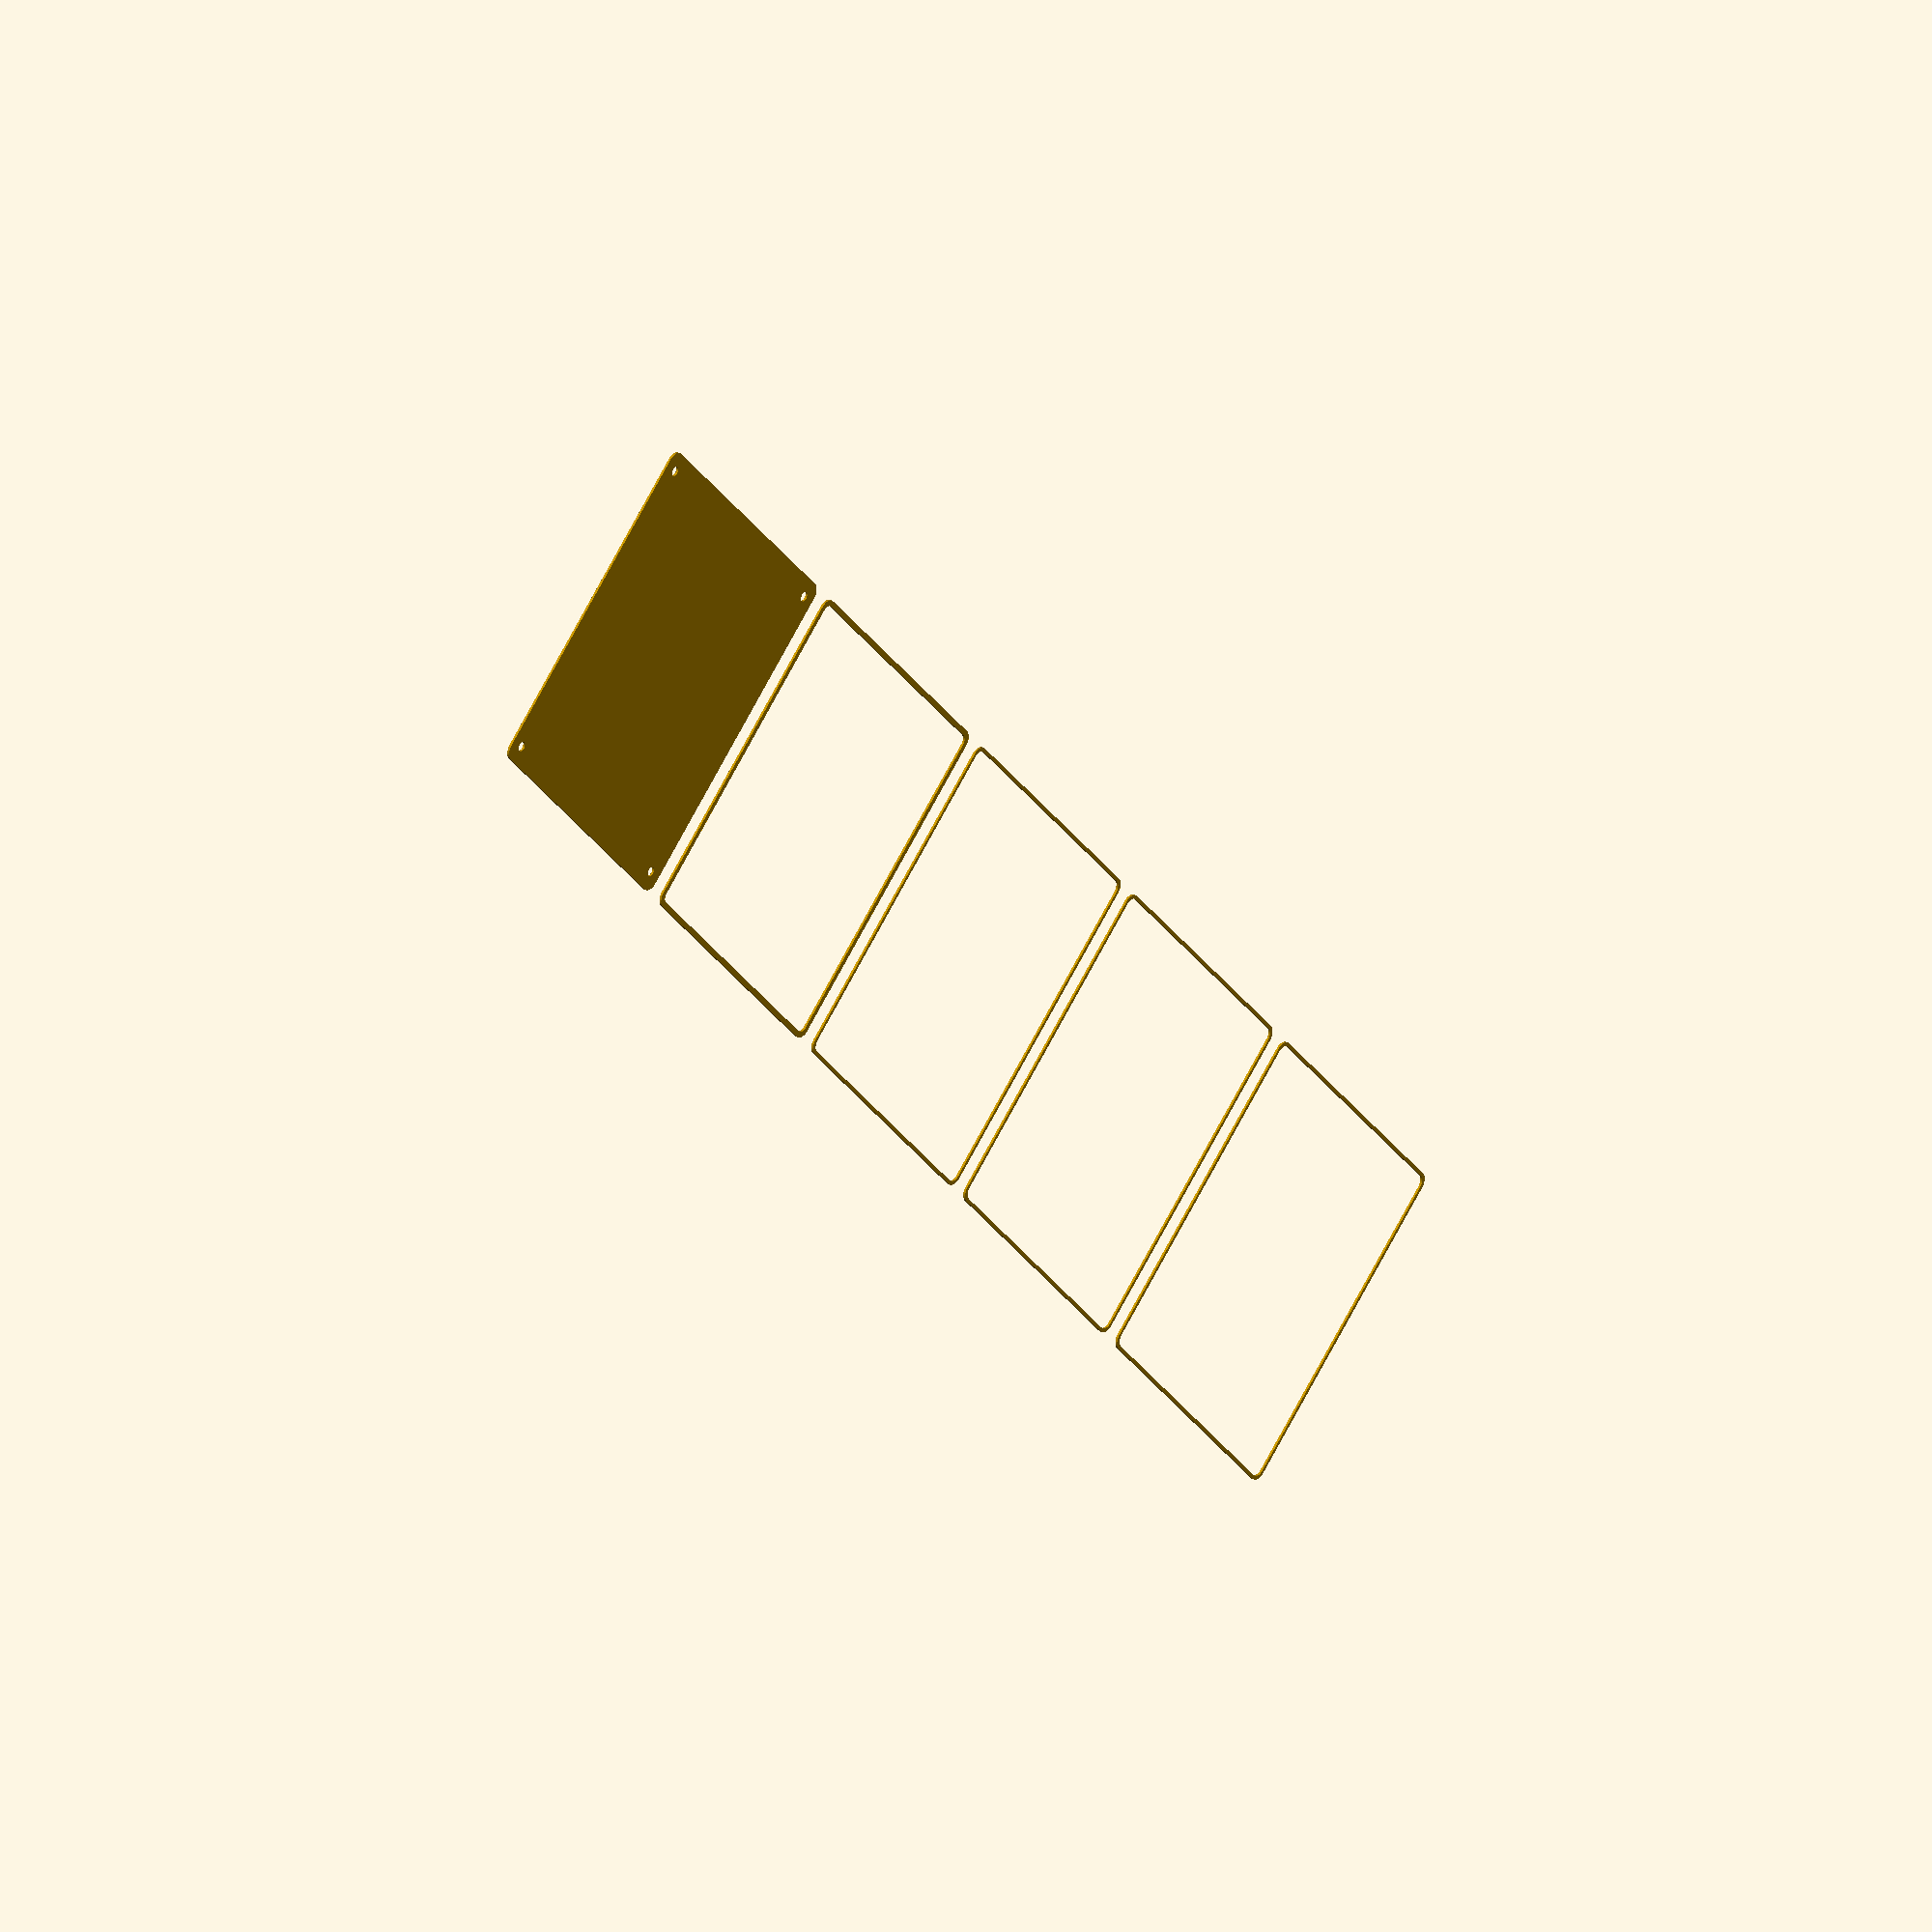
<openscad>
$fn = 50;


union() {
	translate(v = [0, 0, 0]) {
		projection() {
			intersection() {
				translate(v = [-500, -500, -13.5000000000]) {
					cube(size = [1000, 1000, 0.1000000000]);
				}
				difference() {
					union() {
						hull() {
							translate(v = [-70.0000000000, 70.0000000000, 0]) {
								cylinder(h = 30, r = 5);
							}
							translate(v = [70.0000000000, 70.0000000000, 0]) {
								cylinder(h = 30, r = 5);
							}
							translate(v = [-70.0000000000, -70.0000000000, 0]) {
								cylinder(h = 30, r = 5);
							}
							translate(v = [70.0000000000, -70.0000000000, 0]) {
								cylinder(h = 30, r = 5);
							}
						}
					}
					union() {
						translate(v = [-67.5000000000, -67.5000000000, 2]) {
							rotate(a = [0, 0, 0]) {
								difference() {
									union() {
										translate(v = [0, 0, -1.7000000000]) {
											cylinder(h = 1.7000000000, r1 = 1.5000000000, r2 = 2.4000000000);
										}
										translate(v = [0, 0, -6.0000000000]) {
											cylinder(h = 6, r = 1.5000000000);
										}
										translate(v = [0, 0, -6.0000000000]) {
											cylinder(h = 6, r = 1.8000000000);
										}
										translate(v = [0, 0, -6.0000000000]) {
											cylinder(h = 6, r = 1.5000000000);
										}
									}
									union();
								}
							}
						}
						translate(v = [67.5000000000, -67.5000000000, 2]) {
							rotate(a = [0, 0, 0]) {
								difference() {
									union() {
										translate(v = [0, 0, -1.7000000000]) {
											cylinder(h = 1.7000000000, r1 = 1.5000000000, r2 = 2.4000000000);
										}
										translate(v = [0, 0, -6.0000000000]) {
											cylinder(h = 6, r = 1.5000000000);
										}
										translate(v = [0, 0, -6.0000000000]) {
											cylinder(h = 6, r = 1.8000000000);
										}
										translate(v = [0, 0, -6.0000000000]) {
											cylinder(h = 6, r = 1.5000000000);
										}
									}
									union();
								}
							}
						}
						translate(v = [-67.5000000000, 67.5000000000, 2]) {
							rotate(a = [0, 0, 0]) {
								difference() {
									union() {
										translate(v = [0, 0, -1.7000000000]) {
											cylinder(h = 1.7000000000, r1 = 1.5000000000, r2 = 2.4000000000);
										}
										translate(v = [0, 0, -6.0000000000]) {
											cylinder(h = 6, r = 1.5000000000);
										}
										translate(v = [0, 0, -6.0000000000]) {
											cylinder(h = 6, r = 1.8000000000);
										}
										translate(v = [0, 0, -6.0000000000]) {
											cylinder(h = 6, r = 1.5000000000);
										}
									}
									union();
								}
							}
						}
						translate(v = [67.5000000000, 67.5000000000, 2]) {
							rotate(a = [0, 0, 0]) {
								difference() {
									union() {
										translate(v = [0, 0, -1.7000000000]) {
											cylinder(h = 1.7000000000, r1 = 1.5000000000, r2 = 2.4000000000);
										}
										translate(v = [0, 0, -6.0000000000]) {
											cylinder(h = 6, r = 1.5000000000);
										}
										translate(v = [0, 0, -6.0000000000]) {
											cylinder(h = 6, r = 1.8000000000);
										}
										translate(v = [0, 0, -6.0000000000]) {
											cylinder(h = 6, r = 1.5000000000);
										}
									}
									union();
								}
							}
						}
						translate(v = [0, 0, 3]) {
							hull() {
								union() {
									translate(v = [-69.5000000000, 69.5000000000, 4]) {
										cylinder(h = 42, r = 4);
									}
									translate(v = [-69.5000000000, 69.5000000000, 4]) {
										sphere(r = 4);
									}
									translate(v = [-69.5000000000, 69.5000000000, 46]) {
										sphere(r = 4);
									}
								}
								union() {
									translate(v = [69.5000000000, 69.5000000000, 4]) {
										cylinder(h = 42, r = 4);
									}
									translate(v = [69.5000000000, 69.5000000000, 4]) {
										sphere(r = 4);
									}
									translate(v = [69.5000000000, 69.5000000000, 46]) {
										sphere(r = 4);
									}
								}
								union() {
									translate(v = [-69.5000000000, -69.5000000000, 4]) {
										cylinder(h = 42, r = 4);
									}
									translate(v = [-69.5000000000, -69.5000000000, 4]) {
										sphere(r = 4);
									}
									translate(v = [-69.5000000000, -69.5000000000, 46]) {
										sphere(r = 4);
									}
								}
								union() {
									translate(v = [69.5000000000, -69.5000000000, 4]) {
										cylinder(h = 42, r = 4);
									}
									translate(v = [69.5000000000, -69.5000000000, 4]) {
										sphere(r = 4);
									}
									translate(v = [69.5000000000, -69.5000000000, 46]) {
										sphere(r = 4);
									}
								}
							}
						}
					}
				}
			}
		}
	}
	translate(v = [0, 159, 0]) {
		projection() {
			intersection() {
				translate(v = [-500, -500, -10.5000000000]) {
					cube(size = [1000, 1000, 0.1000000000]);
				}
				difference() {
					union() {
						hull() {
							translate(v = [-70.0000000000, 70.0000000000, 0]) {
								cylinder(h = 30, r = 5);
							}
							translate(v = [70.0000000000, 70.0000000000, 0]) {
								cylinder(h = 30, r = 5);
							}
							translate(v = [-70.0000000000, -70.0000000000, 0]) {
								cylinder(h = 30, r = 5);
							}
							translate(v = [70.0000000000, -70.0000000000, 0]) {
								cylinder(h = 30, r = 5);
							}
						}
					}
					union() {
						translate(v = [-67.5000000000, -67.5000000000, 2]) {
							rotate(a = [0, 0, 0]) {
								difference() {
									union() {
										translate(v = [0, 0, -1.7000000000]) {
											cylinder(h = 1.7000000000, r1 = 1.5000000000, r2 = 2.4000000000);
										}
										translate(v = [0, 0, -6.0000000000]) {
											cylinder(h = 6, r = 1.5000000000);
										}
										translate(v = [0, 0, -6.0000000000]) {
											cylinder(h = 6, r = 1.8000000000);
										}
										translate(v = [0, 0, -6.0000000000]) {
											cylinder(h = 6, r = 1.5000000000);
										}
									}
									union();
								}
							}
						}
						translate(v = [67.5000000000, -67.5000000000, 2]) {
							rotate(a = [0, 0, 0]) {
								difference() {
									union() {
										translate(v = [0, 0, -1.7000000000]) {
											cylinder(h = 1.7000000000, r1 = 1.5000000000, r2 = 2.4000000000);
										}
										translate(v = [0, 0, -6.0000000000]) {
											cylinder(h = 6, r = 1.5000000000);
										}
										translate(v = [0, 0, -6.0000000000]) {
											cylinder(h = 6, r = 1.8000000000);
										}
										translate(v = [0, 0, -6.0000000000]) {
											cylinder(h = 6, r = 1.5000000000);
										}
									}
									union();
								}
							}
						}
						translate(v = [-67.5000000000, 67.5000000000, 2]) {
							rotate(a = [0, 0, 0]) {
								difference() {
									union() {
										translate(v = [0, 0, -1.7000000000]) {
											cylinder(h = 1.7000000000, r1 = 1.5000000000, r2 = 2.4000000000);
										}
										translate(v = [0, 0, -6.0000000000]) {
											cylinder(h = 6, r = 1.5000000000);
										}
										translate(v = [0, 0, -6.0000000000]) {
											cylinder(h = 6, r = 1.8000000000);
										}
										translate(v = [0, 0, -6.0000000000]) {
											cylinder(h = 6, r = 1.5000000000);
										}
									}
									union();
								}
							}
						}
						translate(v = [67.5000000000, 67.5000000000, 2]) {
							rotate(a = [0, 0, 0]) {
								difference() {
									union() {
										translate(v = [0, 0, -1.7000000000]) {
											cylinder(h = 1.7000000000, r1 = 1.5000000000, r2 = 2.4000000000);
										}
										translate(v = [0, 0, -6.0000000000]) {
											cylinder(h = 6, r = 1.5000000000);
										}
										translate(v = [0, 0, -6.0000000000]) {
											cylinder(h = 6, r = 1.8000000000);
										}
										translate(v = [0, 0, -6.0000000000]) {
											cylinder(h = 6, r = 1.5000000000);
										}
									}
									union();
								}
							}
						}
						translate(v = [0, 0, 3]) {
							hull() {
								union() {
									translate(v = [-69.5000000000, 69.5000000000, 4]) {
										cylinder(h = 42, r = 4);
									}
									translate(v = [-69.5000000000, 69.5000000000, 4]) {
										sphere(r = 4);
									}
									translate(v = [-69.5000000000, 69.5000000000, 46]) {
										sphere(r = 4);
									}
								}
								union() {
									translate(v = [69.5000000000, 69.5000000000, 4]) {
										cylinder(h = 42, r = 4);
									}
									translate(v = [69.5000000000, 69.5000000000, 4]) {
										sphere(r = 4);
									}
									translate(v = [69.5000000000, 69.5000000000, 46]) {
										sphere(r = 4);
									}
								}
								union() {
									translate(v = [-69.5000000000, -69.5000000000, 4]) {
										cylinder(h = 42, r = 4);
									}
									translate(v = [-69.5000000000, -69.5000000000, 4]) {
										sphere(r = 4);
									}
									translate(v = [-69.5000000000, -69.5000000000, 46]) {
										sphere(r = 4);
									}
								}
								union() {
									translate(v = [69.5000000000, -69.5000000000, 4]) {
										cylinder(h = 42, r = 4);
									}
									translate(v = [69.5000000000, -69.5000000000, 4]) {
										sphere(r = 4);
									}
									translate(v = [69.5000000000, -69.5000000000, 46]) {
										sphere(r = 4);
									}
								}
							}
						}
					}
				}
			}
		}
	}
	translate(v = [0, 318, 0]) {
		projection() {
			intersection() {
				translate(v = [-500, -500, -7.5000000000]) {
					cube(size = [1000, 1000, 0.1000000000]);
				}
				difference() {
					union() {
						hull() {
							translate(v = [-70.0000000000, 70.0000000000, 0]) {
								cylinder(h = 30, r = 5);
							}
							translate(v = [70.0000000000, 70.0000000000, 0]) {
								cylinder(h = 30, r = 5);
							}
							translate(v = [-70.0000000000, -70.0000000000, 0]) {
								cylinder(h = 30, r = 5);
							}
							translate(v = [70.0000000000, -70.0000000000, 0]) {
								cylinder(h = 30, r = 5);
							}
						}
					}
					union() {
						translate(v = [-67.5000000000, -67.5000000000, 2]) {
							rotate(a = [0, 0, 0]) {
								difference() {
									union() {
										translate(v = [0, 0, -1.7000000000]) {
											cylinder(h = 1.7000000000, r1 = 1.5000000000, r2 = 2.4000000000);
										}
										translate(v = [0, 0, -6.0000000000]) {
											cylinder(h = 6, r = 1.5000000000);
										}
										translate(v = [0, 0, -6.0000000000]) {
											cylinder(h = 6, r = 1.8000000000);
										}
										translate(v = [0, 0, -6.0000000000]) {
											cylinder(h = 6, r = 1.5000000000);
										}
									}
									union();
								}
							}
						}
						translate(v = [67.5000000000, -67.5000000000, 2]) {
							rotate(a = [0, 0, 0]) {
								difference() {
									union() {
										translate(v = [0, 0, -1.7000000000]) {
											cylinder(h = 1.7000000000, r1 = 1.5000000000, r2 = 2.4000000000);
										}
										translate(v = [0, 0, -6.0000000000]) {
											cylinder(h = 6, r = 1.5000000000);
										}
										translate(v = [0, 0, -6.0000000000]) {
											cylinder(h = 6, r = 1.8000000000);
										}
										translate(v = [0, 0, -6.0000000000]) {
											cylinder(h = 6, r = 1.5000000000);
										}
									}
									union();
								}
							}
						}
						translate(v = [-67.5000000000, 67.5000000000, 2]) {
							rotate(a = [0, 0, 0]) {
								difference() {
									union() {
										translate(v = [0, 0, -1.7000000000]) {
											cylinder(h = 1.7000000000, r1 = 1.5000000000, r2 = 2.4000000000);
										}
										translate(v = [0, 0, -6.0000000000]) {
											cylinder(h = 6, r = 1.5000000000);
										}
										translate(v = [0, 0, -6.0000000000]) {
											cylinder(h = 6, r = 1.8000000000);
										}
										translate(v = [0, 0, -6.0000000000]) {
											cylinder(h = 6, r = 1.5000000000);
										}
									}
									union();
								}
							}
						}
						translate(v = [67.5000000000, 67.5000000000, 2]) {
							rotate(a = [0, 0, 0]) {
								difference() {
									union() {
										translate(v = [0, 0, -1.7000000000]) {
											cylinder(h = 1.7000000000, r1 = 1.5000000000, r2 = 2.4000000000);
										}
										translate(v = [0, 0, -6.0000000000]) {
											cylinder(h = 6, r = 1.5000000000);
										}
										translate(v = [0, 0, -6.0000000000]) {
											cylinder(h = 6, r = 1.8000000000);
										}
										translate(v = [0, 0, -6.0000000000]) {
											cylinder(h = 6, r = 1.5000000000);
										}
									}
									union();
								}
							}
						}
						translate(v = [0, 0, 3]) {
							hull() {
								union() {
									translate(v = [-69.5000000000, 69.5000000000, 4]) {
										cylinder(h = 42, r = 4);
									}
									translate(v = [-69.5000000000, 69.5000000000, 4]) {
										sphere(r = 4);
									}
									translate(v = [-69.5000000000, 69.5000000000, 46]) {
										sphere(r = 4);
									}
								}
								union() {
									translate(v = [69.5000000000, 69.5000000000, 4]) {
										cylinder(h = 42, r = 4);
									}
									translate(v = [69.5000000000, 69.5000000000, 4]) {
										sphere(r = 4);
									}
									translate(v = [69.5000000000, 69.5000000000, 46]) {
										sphere(r = 4);
									}
								}
								union() {
									translate(v = [-69.5000000000, -69.5000000000, 4]) {
										cylinder(h = 42, r = 4);
									}
									translate(v = [-69.5000000000, -69.5000000000, 4]) {
										sphere(r = 4);
									}
									translate(v = [-69.5000000000, -69.5000000000, 46]) {
										sphere(r = 4);
									}
								}
								union() {
									translate(v = [69.5000000000, -69.5000000000, 4]) {
										cylinder(h = 42, r = 4);
									}
									translate(v = [69.5000000000, -69.5000000000, 4]) {
										sphere(r = 4);
									}
									translate(v = [69.5000000000, -69.5000000000, 46]) {
										sphere(r = 4);
									}
								}
							}
						}
					}
				}
			}
		}
	}
	translate(v = [0, 477, 0]) {
		projection() {
			intersection() {
				translate(v = [-500, -500, -4.5000000000]) {
					cube(size = [1000, 1000, 0.1000000000]);
				}
				difference() {
					union() {
						hull() {
							translate(v = [-70.0000000000, 70.0000000000, 0]) {
								cylinder(h = 30, r = 5);
							}
							translate(v = [70.0000000000, 70.0000000000, 0]) {
								cylinder(h = 30, r = 5);
							}
							translate(v = [-70.0000000000, -70.0000000000, 0]) {
								cylinder(h = 30, r = 5);
							}
							translate(v = [70.0000000000, -70.0000000000, 0]) {
								cylinder(h = 30, r = 5);
							}
						}
					}
					union() {
						translate(v = [-67.5000000000, -67.5000000000, 2]) {
							rotate(a = [0, 0, 0]) {
								difference() {
									union() {
										translate(v = [0, 0, -1.7000000000]) {
											cylinder(h = 1.7000000000, r1 = 1.5000000000, r2 = 2.4000000000);
										}
										translate(v = [0, 0, -6.0000000000]) {
											cylinder(h = 6, r = 1.5000000000);
										}
										translate(v = [0, 0, -6.0000000000]) {
											cylinder(h = 6, r = 1.8000000000);
										}
										translate(v = [0, 0, -6.0000000000]) {
											cylinder(h = 6, r = 1.5000000000);
										}
									}
									union();
								}
							}
						}
						translate(v = [67.5000000000, -67.5000000000, 2]) {
							rotate(a = [0, 0, 0]) {
								difference() {
									union() {
										translate(v = [0, 0, -1.7000000000]) {
											cylinder(h = 1.7000000000, r1 = 1.5000000000, r2 = 2.4000000000);
										}
										translate(v = [0, 0, -6.0000000000]) {
											cylinder(h = 6, r = 1.5000000000);
										}
										translate(v = [0, 0, -6.0000000000]) {
											cylinder(h = 6, r = 1.8000000000);
										}
										translate(v = [0, 0, -6.0000000000]) {
											cylinder(h = 6, r = 1.5000000000);
										}
									}
									union();
								}
							}
						}
						translate(v = [-67.5000000000, 67.5000000000, 2]) {
							rotate(a = [0, 0, 0]) {
								difference() {
									union() {
										translate(v = [0, 0, -1.7000000000]) {
											cylinder(h = 1.7000000000, r1 = 1.5000000000, r2 = 2.4000000000);
										}
										translate(v = [0, 0, -6.0000000000]) {
											cylinder(h = 6, r = 1.5000000000);
										}
										translate(v = [0, 0, -6.0000000000]) {
											cylinder(h = 6, r = 1.8000000000);
										}
										translate(v = [0, 0, -6.0000000000]) {
											cylinder(h = 6, r = 1.5000000000);
										}
									}
									union();
								}
							}
						}
						translate(v = [67.5000000000, 67.5000000000, 2]) {
							rotate(a = [0, 0, 0]) {
								difference() {
									union() {
										translate(v = [0, 0, -1.7000000000]) {
											cylinder(h = 1.7000000000, r1 = 1.5000000000, r2 = 2.4000000000);
										}
										translate(v = [0, 0, -6.0000000000]) {
											cylinder(h = 6, r = 1.5000000000);
										}
										translate(v = [0, 0, -6.0000000000]) {
											cylinder(h = 6, r = 1.8000000000);
										}
										translate(v = [0, 0, -6.0000000000]) {
											cylinder(h = 6, r = 1.5000000000);
										}
									}
									union();
								}
							}
						}
						translate(v = [0, 0, 3]) {
							hull() {
								union() {
									translate(v = [-69.5000000000, 69.5000000000, 4]) {
										cylinder(h = 42, r = 4);
									}
									translate(v = [-69.5000000000, 69.5000000000, 4]) {
										sphere(r = 4);
									}
									translate(v = [-69.5000000000, 69.5000000000, 46]) {
										sphere(r = 4);
									}
								}
								union() {
									translate(v = [69.5000000000, 69.5000000000, 4]) {
										cylinder(h = 42, r = 4);
									}
									translate(v = [69.5000000000, 69.5000000000, 4]) {
										sphere(r = 4);
									}
									translate(v = [69.5000000000, 69.5000000000, 46]) {
										sphere(r = 4);
									}
								}
								union() {
									translate(v = [-69.5000000000, -69.5000000000, 4]) {
										cylinder(h = 42, r = 4);
									}
									translate(v = [-69.5000000000, -69.5000000000, 4]) {
										sphere(r = 4);
									}
									translate(v = [-69.5000000000, -69.5000000000, 46]) {
										sphere(r = 4);
									}
								}
								union() {
									translate(v = [69.5000000000, -69.5000000000, 4]) {
										cylinder(h = 42, r = 4);
									}
									translate(v = [69.5000000000, -69.5000000000, 4]) {
										sphere(r = 4);
									}
									translate(v = [69.5000000000, -69.5000000000, 46]) {
										sphere(r = 4);
									}
								}
							}
						}
					}
				}
			}
		}
	}
	translate(v = [0, 636, 0]) {
		projection() {
			intersection() {
				translate(v = [-500, -500, -1.5000000000]) {
					cube(size = [1000, 1000, 0.1000000000]);
				}
				difference() {
					union() {
						hull() {
							translate(v = [-70.0000000000, 70.0000000000, 0]) {
								cylinder(h = 30, r = 5);
							}
							translate(v = [70.0000000000, 70.0000000000, 0]) {
								cylinder(h = 30, r = 5);
							}
							translate(v = [-70.0000000000, -70.0000000000, 0]) {
								cylinder(h = 30, r = 5);
							}
							translate(v = [70.0000000000, -70.0000000000, 0]) {
								cylinder(h = 30, r = 5);
							}
						}
					}
					union() {
						translate(v = [-67.5000000000, -67.5000000000, 2]) {
							rotate(a = [0, 0, 0]) {
								difference() {
									union() {
										translate(v = [0, 0, -1.7000000000]) {
											cylinder(h = 1.7000000000, r1 = 1.5000000000, r2 = 2.4000000000);
										}
										translate(v = [0, 0, -6.0000000000]) {
											cylinder(h = 6, r = 1.5000000000);
										}
										translate(v = [0, 0, -6.0000000000]) {
											cylinder(h = 6, r = 1.8000000000);
										}
										translate(v = [0, 0, -6.0000000000]) {
											cylinder(h = 6, r = 1.5000000000);
										}
									}
									union();
								}
							}
						}
						translate(v = [67.5000000000, -67.5000000000, 2]) {
							rotate(a = [0, 0, 0]) {
								difference() {
									union() {
										translate(v = [0, 0, -1.7000000000]) {
											cylinder(h = 1.7000000000, r1 = 1.5000000000, r2 = 2.4000000000);
										}
										translate(v = [0, 0, -6.0000000000]) {
											cylinder(h = 6, r = 1.5000000000);
										}
										translate(v = [0, 0, -6.0000000000]) {
											cylinder(h = 6, r = 1.8000000000);
										}
										translate(v = [0, 0, -6.0000000000]) {
											cylinder(h = 6, r = 1.5000000000);
										}
									}
									union();
								}
							}
						}
						translate(v = [-67.5000000000, 67.5000000000, 2]) {
							rotate(a = [0, 0, 0]) {
								difference() {
									union() {
										translate(v = [0, 0, -1.7000000000]) {
											cylinder(h = 1.7000000000, r1 = 1.5000000000, r2 = 2.4000000000);
										}
										translate(v = [0, 0, -6.0000000000]) {
											cylinder(h = 6, r = 1.5000000000);
										}
										translate(v = [0, 0, -6.0000000000]) {
											cylinder(h = 6, r = 1.8000000000);
										}
										translate(v = [0, 0, -6.0000000000]) {
											cylinder(h = 6, r = 1.5000000000);
										}
									}
									union();
								}
							}
						}
						translate(v = [67.5000000000, 67.5000000000, 2]) {
							rotate(a = [0, 0, 0]) {
								difference() {
									union() {
										translate(v = [0, 0, -1.7000000000]) {
											cylinder(h = 1.7000000000, r1 = 1.5000000000, r2 = 2.4000000000);
										}
										translate(v = [0, 0, -6.0000000000]) {
											cylinder(h = 6, r = 1.5000000000);
										}
										translate(v = [0, 0, -6.0000000000]) {
											cylinder(h = 6, r = 1.8000000000);
										}
										translate(v = [0, 0, -6.0000000000]) {
											cylinder(h = 6, r = 1.5000000000);
										}
									}
									union();
								}
							}
						}
						translate(v = [0, 0, 3]) {
							hull() {
								union() {
									translate(v = [-69.5000000000, 69.5000000000, 4]) {
										cylinder(h = 42, r = 4);
									}
									translate(v = [-69.5000000000, 69.5000000000, 4]) {
										sphere(r = 4);
									}
									translate(v = [-69.5000000000, 69.5000000000, 46]) {
										sphere(r = 4);
									}
								}
								union() {
									translate(v = [69.5000000000, 69.5000000000, 4]) {
										cylinder(h = 42, r = 4);
									}
									translate(v = [69.5000000000, 69.5000000000, 4]) {
										sphere(r = 4);
									}
									translate(v = [69.5000000000, 69.5000000000, 46]) {
										sphere(r = 4);
									}
								}
								union() {
									translate(v = [-69.5000000000, -69.5000000000, 4]) {
										cylinder(h = 42, r = 4);
									}
									translate(v = [-69.5000000000, -69.5000000000, 4]) {
										sphere(r = 4);
									}
									translate(v = [-69.5000000000, -69.5000000000, 46]) {
										sphere(r = 4);
									}
								}
								union() {
									translate(v = [69.5000000000, -69.5000000000, 4]) {
										cylinder(h = 42, r = 4);
									}
									translate(v = [69.5000000000, -69.5000000000, 4]) {
										sphere(r = 4);
									}
									translate(v = [69.5000000000, -69.5000000000, 46]) {
										sphere(r = 4);
									}
								}
							}
						}
					}
				}
			}
		}
	}
	translate(v = [0, 795, 0]) {
		projection() {
			intersection() {
				translate(v = [-500, -500, 1.5000000000]) {
					cube(size = [1000, 1000, 0.1000000000]);
				}
				difference() {
					union() {
						hull() {
							translate(v = [-70.0000000000, 70.0000000000, 0]) {
								cylinder(h = 30, r = 5);
							}
							translate(v = [70.0000000000, 70.0000000000, 0]) {
								cylinder(h = 30, r = 5);
							}
							translate(v = [-70.0000000000, -70.0000000000, 0]) {
								cylinder(h = 30, r = 5);
							}
							translate(v = [70.0000000000, -70.0000000000, 0]) {
								cylinder(h = 30, r = 5);
							}
						}
					}
					union() {
						translate(v = [-67.5000000000, -67.5000000000, 2]) {
							rotate(a = [0, 0, 0]) {
								difference() {
									union() {
										translate(v = [0, 0, -1.7000000000]) {
											cylinder(h = 1.7000000000, r1 = 1.5000000000, r2 = 2.4000000000);
										}
										translate(v = [0, 0, -6.0000000000]) {
											cylinder(h = 6, r = 1.5000000000);
										}
										translate(v = [0, 0, -6.0000000000]) {
											cylinder(h = 6, r = 1.8000000000);
										}
										translate(v = [0, 0, -6.0000000000]) {
											cylinder(h = 6, r = 1.5000000000);
										}
									}
									union();
								}
							}
						}
						translate(v = [67.5000000000, -67.5000000000, 2]) {
							rotate(a = [0, 0, 0]) {
								difference() {
									union() {
										translate(v = [0, 0, -1.7000000000]) {
											cylinder(h = 1.7000000000, r1 = 1.5000000000, r2 = 2.4000000000);
										}
										translate(v = [0, 0, -6.0000000000]) {
											cylinder(h = 6, r = 1.5000000000);
										}
										translate(v = [0, 0, -6.0000000000]) {
											cylinder(h = 6, r = 1.8000000000);
										}
										translate(v = [0, 0, -6.0000000000]) {
											cylinder(h = 6, r = 1.5000000000);
										}
									}
									union();
								}
							}
						}
						translate(v = [-67.5000000000, 67.5000000000, 2]) {
							rotate(a = [0, 0, 0]) {
								difference() {
									union() {
										translate(v = [0, 0, -1.7000000000]) {
											cylinder(h = 1.7000000000, r1 = 1.5000000000, r2 = 2.4000000000);
										}
										translate(v = [0, 0, -6.0000000000]) {
											cylinder(h = 6, r = 1.5000000000);
										}
										translate(v = [0, 0, -6.0000000000]) {
											cylinder(h = 6, r = 1.8000000000);
										}
										translate(v = [0, 0, -6.0000000000]) {
											cylinder(h = 6, r = 1.5000000000);
										}
									}
									union();
								}
							}
						}
						translate(v = [67.5000000000, 67.5000000000, 2]) {
							rotate(a = [0, 0, 0]) {
								difference() {
									union() {
										translate(v = [0, 0, -1.7000000000]) {
											cylinder(h = 1.7000000000, r1 = 1.5000000000, r2 = 2.4000000000);
										}
										translate(v = [0, 0, -6.0000000000]) {
											cylinder(h = 6, r = 1.5000000000);
										}
										translate(v = [0, 0, -6.0000000000]) {
											cylinder(h = 6, r = 1.8000000000);
										}
										translate(v = [0, 0, -6.0000000000]) {
											cylinder(h = 6, r = 1.5000000000);
										}
									}
									union();
								}
							}
						}
						translate(v = [0, 0, 3]) {
							hull() {
								union() {
									translate(v = [-69.5000000000, 69.5000000000, 4]) {
										cylinder(h = 42, r = 4);
									}
									translate(v = [-69.5000000000, 69.5000000000, 4]) {
										sphere(r = 4);
									}
									translate(v = [-69.5000000000, 69.5000000000, 46]) {
										sphere(r = 4);
									}
								}
								union() {
									translate(v = [69.5000000000, 69.5000000000, 4]) {
										cylinder(h = 42, r = 4);
									}
									translate(v = [69.5000000000, 69.5000000000, 4]) {
										sphere(r = 4);
									}
									translate(v = [69.5000000000, 69.5000000000, 46]) {
										sphere(r = 4);
									}
								}
								union() {
									translate(v = [-69.5000000000, -69.5000000000, 4]) {
										cylinder(h = 42, r = 4);
									}
									translate(v = [-69.5000000000, -69.5000000000, 4]) {
										sphere(r = 4);
									}
									translate(v = [-69.5000000000, -69.5000000000, 46]) {
										sphere(r = 4);
									}
								}
								union() {
									translate(v = [69.5000000000, -69.5000000000, 4]) {
										cylinder(h = 42, r = 4);
									}
									translate(v = [69.5000000000, -69.5000000000, 4]) {
										sphere(r = 4);
									}
									translate(v = [69.5000000000, -69.5000000000, 46]) {
										sphere(r = 4);
									}
								}
							}
						}
					}
				}
			}
		}
	}
	translate(v = [0, 954, 0]) {
		projection() {
			intersection() {
				translate(v = [-500, -500, 4.5000000000]) {
					cube(size = [1000, 1000, 0.1000000000]);
				}
				difference() {
					union() {
						hull() {
							translate(v = [-70.0000000000, 70.0000000000, 0]) {
								cylinder(h = 30, r = 5);
							}
							translate(v = [70.0000000000, 70.0000000000, 0]) {
								cylinder(h = 30, r = 5);
							}
							translate(v = [-70.0000000000, -70.0000000000, 0]) {
								cylinder(h = 30, r = 5);
							}
							translate(v = [70.0000000000, -70.0000000000, 0]) {
								cylinder(h = 30, r = 5);
							}
						}
					}
					union() {
						translate(v = [-67.5000000000, -67.5000000000, 2]) {
							rotate(a = [0, 0, 0]) {
								difference() {
									union() {
										translate(v = [0, 0, -1.7000000000]) {
											cylinder(h = 1.7000000000, r1 = 1.5000000000, r2 = 2.4000000000);
										}
										translate(v = [0, 0, -6.0000000000]) {
											cylinder(h = 6, r = 1.5000000000);
										}
										translate(v = [0, 0, -6.0000000000]) {
											cylinder(h = 6, r = 1.8000000000);
										}
										translate(v = [0, 0, -6.0000000000]) {
											cylinder(h = 6, r = 1.5000000000);
										}
									}
									union();
								}
							}
						}
						translate(v = [67.5000000000, -67.5000000000, 2]) {
							rotate(a = [0, 0, 0]) {
								difference() {
									union() {
										translate(v = [0, 0, -1.7000000000]) {
											cylinder(h = 1.7000000000, r1 = 1.5000000000, r2 = 2.4000000000);
										}
										translate(v = [0, 0, -6.0000000000]) {
											cylinder(h = 6, r = 1.5000000000);
										}
										translate(v = [0, 0, -6.0000000000]) {
											cylinder(h = 6, r = 1.8000000000);
										}
										translate(v = [0, 0, -6.0000000000]) {
											cylinder(h = 6, r = 1.5000000000);
										}
									}
									union();
								}
							}
						}
						translate(v = [-67.5000000000, 67.5000000000, 2]) {
							rotate(a = [0, 0, 0]) {
								difference() {
									union() {
										translate(v = [0, 0, -1.7000000000]) {
											cylinder(h = 1.7000000000, r1 = 1.5000000000, r2 = 2.4000000000);
										}
										translate(v = [0, 0, -6.0000000000]) {
											cylinder(h = 6, r = 1.5000000000);
										}
										translate(v = [0, 0, -6.0000000000]) {
											cylinder(h = 6, r = 1.8000000000);
										}
										translate(v = [0, 0, -6.0000000000]) {
											cylinder(h = 6, r = 1.5000000000);
										}
									}
									union();
								}
							}
						}
						translate(v = [67.5000000000, 67.5000000000, 2]) {
							rotate(a = [0, 0, 0]) {
								difference() {
									union() {
										translate(v = [0, 0, -1.7000000000]) {
											cylinder(h = 1.7000000000, r1 = 1.5000000000, r2 = 2.4000000000);
										}
										translate(v = [0, 0, -6.0000000000]) {
											cylinder(h = 6, r = 1.5000000000);
										}
										translate(v = [0, 0, -6.0000000000]) {
											cylinder(h = 6, r = 1.8000000000);
										}
										translate(v = [0, 0, -6.0000000000]) {
											cylinder(h = 6, r = 1.5000000000);
										}
									}
									union();
								}
							}
						}
						translate(v = [0, 0, 3]) {
							hull() {
								union() {
									translate(v = [-69.5000000000, 69.5000000000, 4]) {
										cylinder(h = 42, r = 4);
									}
									translate(v = [-69.5000000000, 69.5000000000, 4]) {
										sphere(r = 4);
									}
									translate(v = [-69.5000000000, 69.5000000000, 46]) {
										sphere(r = 4);
									}
								}
								union() {
									translate(v = [69.5000000000, 69.5000000000, 4]) {
										cylinder(h = 42, r = 4);
									}
									translate(v = [69.5000000000, 69.5000000000, 4]) {
										sphere(r = 4);
									}
									translate(v = [69.5000000000, 69.5000000000, 46]) {
										sphere(r = 4);
									}
								}
								union() {
									translate(v = [-69.5000000000, -69.5000000000, 4]) {
										cylinder(h = 42, r = 4);
									}
									translate(v = [-69.5000000000, -69.5000000000, 4]) {
										sphere(r = 4);
									}
									translate(v = [-69.5000000000, -69.5000000000, 46]) {
										sphere(r = 4);
									}
								}
								union() {
									translate(v = [69.5000000000, -69.5000000000, 4]) {
										cylinder(h = 42, r = 4);
									}
									translate(v = [69.5000000000, -69.5000000000, 4]) {
										sphere(r = 4);
									}
									translate(v = [69.5000000000, -69.5000000000, 46]) {
										sphere(r = 4);
									}
								}
							}
						}
					}
				}
			}
		}
	}
	translate(v = [0, 1113, 0]) {
		projection() {
			intersection() {
				translate(v = [-500, -500, 7.5000000000]) {
					cube(size = [1000, 1000, 0.1000000000]);
				}
				difference() {
					union() {
						hull() {
							translate(v = [-70.0000000000, 70.0000000000, 0]) {
								cylinder(h = 30, r = 5);
							}
							translate(v = [70.0000000000, 70.0000000000, 0]) {
								cylinder(h = 30, r = 5);
							}
							translate(v = [-70.0000000000, -70.0000000000, 0]) {
								cylinder(h = 30, r = 5);
							}
							translate(v = [70.0000000000, -70.0000000000, 0]) {
								cylinder(h = 30, r = 5);
							}
						}
					}
					union() {
						translate(v = [-67.5000000000, -67.5000000000, 2]) {
							rotate(a = [0, 0, 0]) {
								difference() {
									union() {
										translate(v = [0, 0, -1.7000000000]) {
											cylinder(h = 1.7000000000, r1 = 1.5000000000, r2 = 2.4000000000);
										}
										translate(v = [0, 0, -6.0000000000]) {
											cylinder(h = 6, r = 1.5000000000);
										}
										translate(v = [0, 0, -6.0000000000]) {
											cylinder(h = 6, r = 1.8000000000);
										}
										translate(v = [0, 0, -6.0000000000]) {
											cylinder(h = 6, r = 1.5000000000);
										}
									}
									union();
								}
							}
						}
						translate(v = [67.5000000000, -67.5000000000, 2]) {
							rotate(a = [0, 0, 0]) {
								difference() {
									union() {
										translate(v = [0, 0, -1.7000000000]) {
											cylinder(h = 1.7000000000, r1 = 1.5000000000, r2 = 2.4000000000);
										}
										translate(v = [0, 0, -6.0000000000]) {
											cylinder(h = 6, r = 1.5000000000);
										}
										translate(v = [0, 0, -6.0000000000]) {
											cylinder(h = 6, r = 1.8000000000);
										}
										translate(v = [0, 0, -6.0000000000]) {
											cylinder(h = 6, r = 1.5000000000);
										}
									}
									union();
								}
							}
						}
						translate(v = [-67.5000000000, 67.5000000000, 2]) {
							rotate(a = [0, 0, 0]) {
								difference() {
									union() {
										translate(v = [0, 0, -1.7000000000]) {
											cylinder(h = 1.7000000000, r1 = 1.5000000000, r2 = 2.4000000000);
										}
										translate(v = [0, 0, -6.0000000000]) {
											cylinder(h = 6, r = 1.5000000000);
										}
										translate(v = [0, 0, -6.0000000000]) {
											cylinder(h = 6, r = 1.8000000000);
										}
										translate(v = [0, 0, -6.0000000000]) {
											cylinder(h = 6, r = 1.5000000000);
										}
									}
									union();
								}
							}
						}
						translate(v = [67.5000000000, 67.5000000000, 2]) {
							rotate(a = [0, 0, 0]) {
								difference() {
									union() {
										translate(v = [0, 0, -1.7000000000]) {
											cylinder(h = 1.7000000000, r1 = 1.5000000000, r2 = 2.4000000000);
										}
										translate(v = [0, 0, -6.0000000000]) {
											cylinder(h = 6, r = 1.5000000000);
										}
										translate(v = [0, 0, -6.0000000000]) {
											cylinder(h = 6, r = 1.8000000000);
										}
										translate(v = [0, 0, -6.0000000000]) {
											cylinder(h = 6, r = 1.5000000000);
										}
									}
									union();
								}
							}
						}
						translate(v = [0, 0, 3]) {
							hull() {
								union() {
									translate(v = [-69.5000000000, 69.5000000000, 4]) {
										cylinder(h = 42, r = 4);
									}
									translate(v = [-69.5000000000, 69.5000000000, 4]) {
										sphere(r = 4);
									}
									translate(v = [-69.5000000000, 69.5000000000, 46]) {
										sphere(r = 4);
									}
								}
								union() {
									translate(v = [69.5000000000, 69.5000000000, 4]) {
										cylinder(h = 42, r = 4);
									}
									translate(v = [69.5000000000, 69.5000000000, 4]) {
										sphere(r = 4);
									}
									translate(v = [69.5000000000, 69.5000000000, 46]) {
										sphere(r = 4);
									}
								}
								union() {
									translate(v = [-69.5000000000, -69.5000000000, 4]) {
										cylinder(h = 42, r = 4);
									}
									translate(v = [-69.5000000000, -69.5000000000, 4]) {
										sphere(r = 4);
									}
									translate(v = [-69.5000000000, -69.5000000000, 46]) {
										sphere(r = 4);
									}
								}
								union() {
									translate(v = [69.5000000000, -69.5000000000, 4]) {
										cylinder(h = 42, r = 4);
									}
									translate(v = [69.5000000000, -69.5000000000, 4]) {
										sphere(r = 4);
									}
									translate(v = [69.5000000000, -69.5000000000, 46]) {
										sphere(r = 4);
									}
								}
							}
						}
					}
				}
			}
		}
	}
	translate(v = [0, 1272, 0]) {
		projection() {
			intersection() {
				translate(v = [-500, -500, 10.5000000000]) {
					cube(size = [1000, 1000, 0.1000000000]);
				}
				difference() {
					union() {
						hull() {
							translate(v = [-70.0000000000, 70.0000000000, 0]) {
								cylinder(h = 30, r = 5);
							}
							translate(v = [70.0000000000, 70.0000000000, 0]) {
								cylinder(h = 30, r = 5);
							}
							translate(v = [-70.0000000000, -70.0000000000, 0]) {
								cylinder(h = 30, r = 5);
							}
							translate(v = [70.0000000000, -70.0000000000, 0]) {
								cylinder(h = 30, r = 5);
							}
						}
					}
					union() {
						translate(v = [-67.5000000000, -67.5000000000, 2]) {
							rotate(a = [0, 0, 0]) {
								difference() {
									union() {
										translate(v = [0, 0, -1.7000000000]) {
											cylinder(h = 1.7000000000, r1 = 1.5000000000, r2 = 2.4000000000);
										}
										translate(v = [0, 0, -6.0000000000]) {
											cylinder(h = 6, r = 1.5000000000);
										}
										translate(v = [0, 0, -6.0000000000]) {
											cylinder(h = 6, r = 1.8000000000);
										}
										translate(v = [0, 0, -6.0000000000]) {
											cylinder(h = 6, r = 1.5000000000);
										}
									}
									union();
								}
							}
						}
						translate(v = [67.5000000000, -67.5000000000, 2]) {
							rotate(a = [0, 0, 0]) {
								difference() {
									union() {
										translate(v = [0, 0, -1.7000000000]) {
											cylinder(h = 1.7000000000, r1 = 1.5000000000, r2 = 2.4000000000);
										}
										translate(v = [0, 0, -6.0000000000]) {
											cylinder(h = 6, r = 1.5000000000);
										}
										translate(v = [0, 0, -6.0000000000]) {
											cylinder(h = 6, r = 1.8000000000);
										}
										translate(v = [0, 0, -6.0000000000]) {
											cylinder(h = 6, r = 1.5000000000);
										}
									}
									union();
								}
							}
						}
						translate(v = [-67.5000000000, 67.5000000000, 2]) {
							rotate(a = [0, 0, 0]) {
								difference() {
									union() {
										translate(v = [0, 0, -1.7000000000]) {
											cylinder(h = 1.7000000000, r1 = 1.5000000000, r2 = 2.4000000000);
										}
										translate(v = [0, 0, -6.0000000000]) {
											cylinder(h = 6, r = 1.5000000000);
										}
										translate(v = [0, 0, -6.0000000000]) {
											cylinder(h = 6, r = 1.8000000000);
										}
										translate(v = [0, 0, -6.0000000000]) {
											cylinder(h = 6, r = 1.5000000000);
										}
									}
									union();
								}
							}
						}
						translate(v = [67.5000000000, 67.5000000000, 2]) {
							rotate(a = [0, 0, 0]) {
								difference() {
									union() {
										translate(v = [0, 0, -1.7000000000]) {
											cylinder(h = 1.7000000000, r1 = 1.5000000000, r2 = 2.4000000000);
										}
										translate(v = [0, 0, -6.0000000000]) {
											cylinder(h = 6, r = 1.5000000000);
										}
										translate(v = [0, 0, -6.0000000000]) {
											cylinder(h = 6, r = 1.8000000000);
										}
										translate(v = [0, 0, -6.0000000000]) {
											cylinder(h = 6, r = 1.5000000000);
										}
									}
									union();
								}
							}
						}
						translate(v = [0, 0, 3]) {
							hull() {
								union() {
									translate(v = [-69.5000000000, 69.5000000000, 4]) {
										cylinder(h = 42, r = 4);
									}
									translate(v = [-69.5000000000, 69.5000000000, 4]) {
										sphere(r = 4);
									}
									translate(v = [-69.5000000000, 69.5000000000, 46]) {
										sphere(r = 4);
									}
								}
								union() {
									translate(v = [69.5000000000, 69.5000000000, 4]) {
										cylinder(h = 42, r = 4);
									}
									translate(v = [69.5000000000, 69.5000000000, 4]) {
										sphere(r = 4);
									}
									translate(v = [69.5000000000, 69.5000000000, 46]) {
										sphere(r = 4);
									}
								}
								union() {
									translate(v = [-69.5000000000, -69.5000000000, 4]) {
										cylinder(h = 42, r = 4);
									}
									translate(v = [-69.5000000000, -69.5000000000, 4]) {
										sphere(r = 4);
									}
									translate(v = [-69.5000000000, -69.5000000000, 46]) {
										sphere(r = 4);
									}
								}
								union() {
									translate(v = [69.5000000000, -69.5000000000, 4]) {
										cylinder(h = 42, r = 4);
									}
									translate(v = [69.5000000000, -69.5000000000, 4]) {
										sphere(r = 4);
									}
									translate(v = [69.5000000000, -69.5000000000, 46]) {
										sphere(r = 4);
									}
								}
							}
						}
					}
				}
			}
		}
	}
	translate(v = [0, 1431, 0]) {
		projection() {
			intersection() {
				translate(v = [-500, -500, 13.5000000000]) {
					cube(size = [1000, 1000, 0.1000000000]);
				}
				difference() {
					union() {
						hull() {
							translate(v = [-70.0000000000, 70.0000000000, 0]) {
								cylinder(h = 30, r = 5);
							}
							translate(v = [70.0000000000, 70.0000000000, 0]) {
								cylinder(h = 30, r = 5);
							}
							translate(v = [-70.0000000000, -70.0000000000, 0]) {
								cylinder(h = 30, r = 5);
							}
							translate(v = [70.0000000000, -70.0000000000, 0]) {
								cylinder(h = 30, r = 5);
							}
						}
					}
					union() {
						translate(v = [-67.5000000000, -67.5000000000, 2]) {
							rotate(a = [0, 0, 0]) {
								difference() {
									union() {
										translate(v = [0, 0, -1.7000000000]) {
											cylinder(h = 1.7000000000, r1 = 1.5000000000, r2 = 2.4000000000);
										}
										translate(v = [0, 0, -6.0000000000]) {
											cylinder(h = 6, r = 1.5000000000);
										}
										translate(v = [0, 0, -6.0000000000]) {
											cylinder(h = 6, r = 1.8000000000);
										}
										translate(v = [0, 0, -6.0000000000]) {
											cylinder(h = 6, r = 1.5000000000);
										}
									}
									union();
								}
							}
						}
						translate(v = [67.5000000000, -67.5000000000, 2]) {
							rotate(a = [0, 0, 0]) {
								difference() {
									union() {
										translate(v = [0, 0, -1.7000000000]) {
											cylinder(h = 1.7000000000, r1 = 1.5000000000, r2 = 2.4000000000);
										}
										translate(v = [0, 0, -6.0000000000]) {
											cylinder(h = 6, r = 1.5000000000);
										}
										translate(v = [0, 0, -6.0000000000]) {
											cylinder(h = 6, r = 1.8000000000);
										}
										translate(v = [0, 0, -6.0000000000]) {
											cylinder(h = 6, r = 1.5000000000);
										}
									}
									union();
								}
							}
						}
						translate(v = [-67.5000000000, 67.5000000000, 2]) {
							rotate(a = [0, 0, 0]) {
								difference() {
									union() {
										translate(v = [0, 0, -1.7000000000]) {
											cylinder(h = 1.7000000000, r1 = 1.5000000000, r2 = 2.4000000000);
										}
										translate(v = [0, 0, -6.0000000000]) {
											cylinder(h = 6, r = 1.5000000000);
										}
										translate(v = [0, 0, -6.0000000000]) {
											cylinder(h = 6, r = 1.8000000000);
										}
										translate(v = [0, 0, -6.0000000000]) {
											cylinder(h = 6, r = 1.5000000000);
										}
									}
									union();
								}
							}
						}
						translate(v = [67.5000000000, 67.5000000000, 2]) {
							rotate(a = [0, 0, 0]) {
								difference() {
									union() {
										translate(v = [0, 0, -1.7000000000]) {
											cylinder(h = 1.7000000000, r1 = 1.5000000000, r2 = 2.4000000000);
										}
										translate(v = [0, 0, -6.0000000000]) {
											cylinder(h = 6, r = 1.5000000000);
										}
										translate(v = [0, 0, -6.0000000000]) {
											cylinder(h = 6, r = 1.8000000000);
										}
										translate(v = [0, 0, -6.0000000000]) {
											cylinder(h = 6, r = 1.5000000000);
										}
									}
									union();
								}
							}
						}
						translate(v = [0, 0, 3]) {
							hull() {
								union() {
									translate(v = [-69.5000000000, 69.5000000000, 4]) {
										cylinder(h = 42, r = 4);
									}
									translate(v = [-69.5000000000, 69.5000000000, 4]) {
										sphere(r = 4);
									}
									translate(v = [-69.5000000000, 69.5000000000, 46]) {
										sphere(r = 4);
									}
								}
								union() {
									translate(v = [69.5000000000, 69.5000000000, 4]) {
										cylinder(h = 42, r = 4);
									}
									translate(v = [69.5000000000, 69.5000000000, 4]) {
										sphere(r = 4);
									}
									translate(v = [69.5000000000, 69.5000000000, 46]) {
										sphere(r = 4);
									}
								}
								union() {
									translate(v = [-69.5000000000, -69.5000000000, 4]) {
										cylinder(h = 42, r = 4);
									}
									translate(v = [-69.5000000000, -69.5000000000, 4]) {
										sphere(r = 4);
									}
									translate(v = [-69.5000000000, -69.5000000000, 46]) {
										sphere(r = 4);
									}
								}
								union() {
									translate(v = [69.5000000000, -69.5000000000, 4]) {
										cylinder(h = 42, r = 4);
									}
									translate(v = [69.5000000000, -69.5000000000, 4]) {
										sphere(r = 4);
									}
									translate(v = [69.5000000000, -69.5000000000, 46]) {
										sphere(r = 4);
									}
								}
							}
						}
					}
				}
			}
		}
	}
}
</openscad>
<views>
elev=148.6 azim=40.1 roll=51.2 proj=o view=solid
</views>
